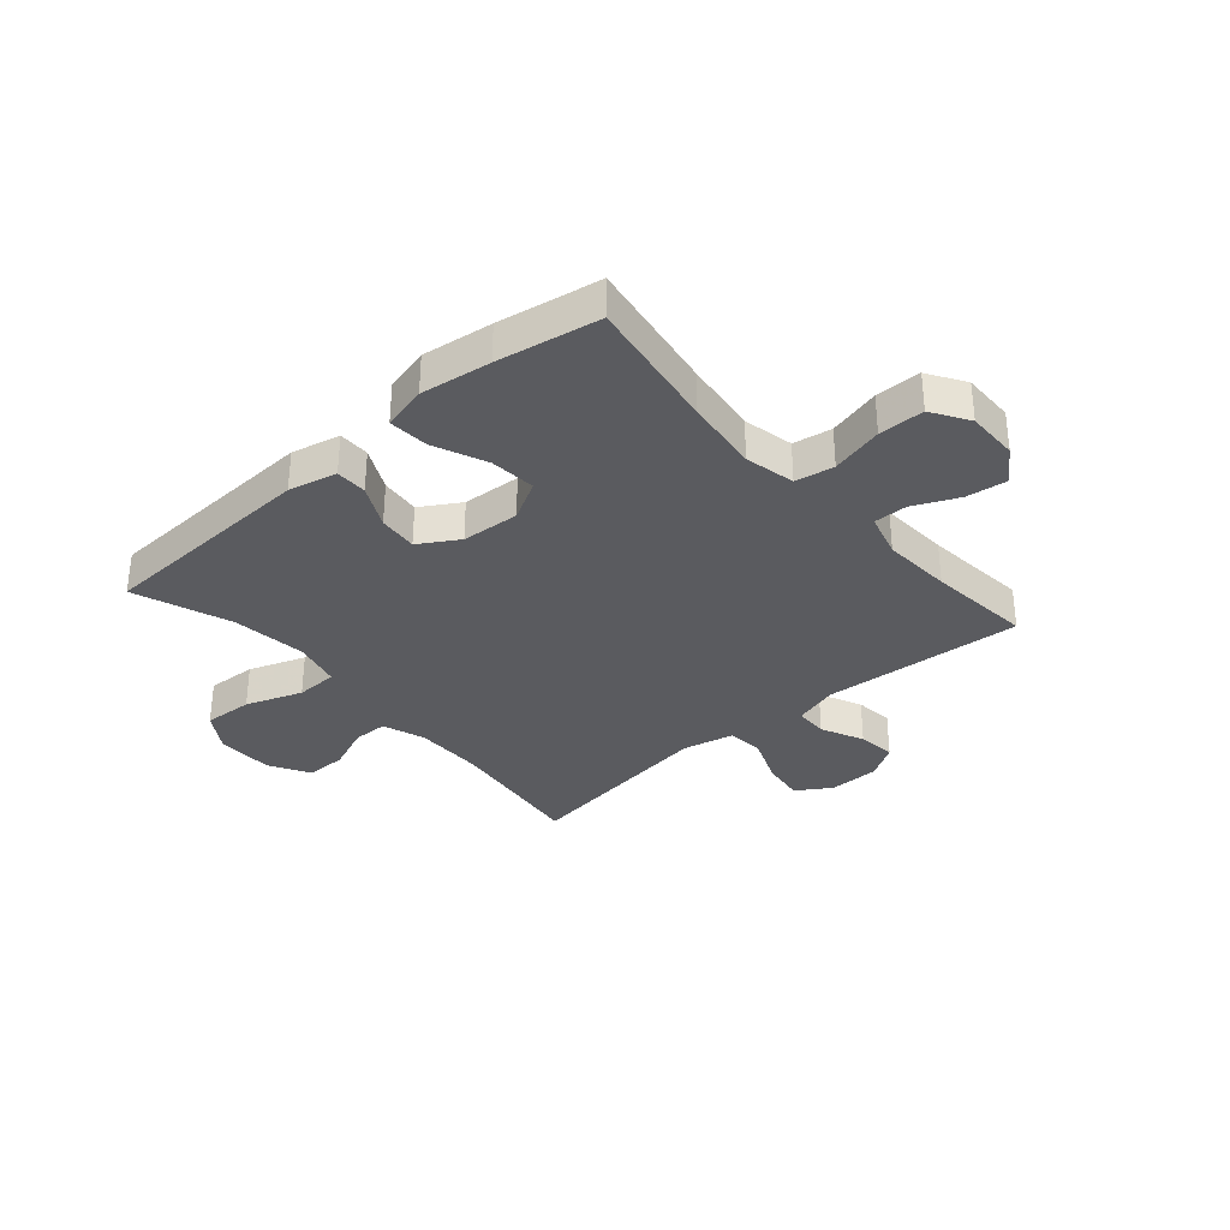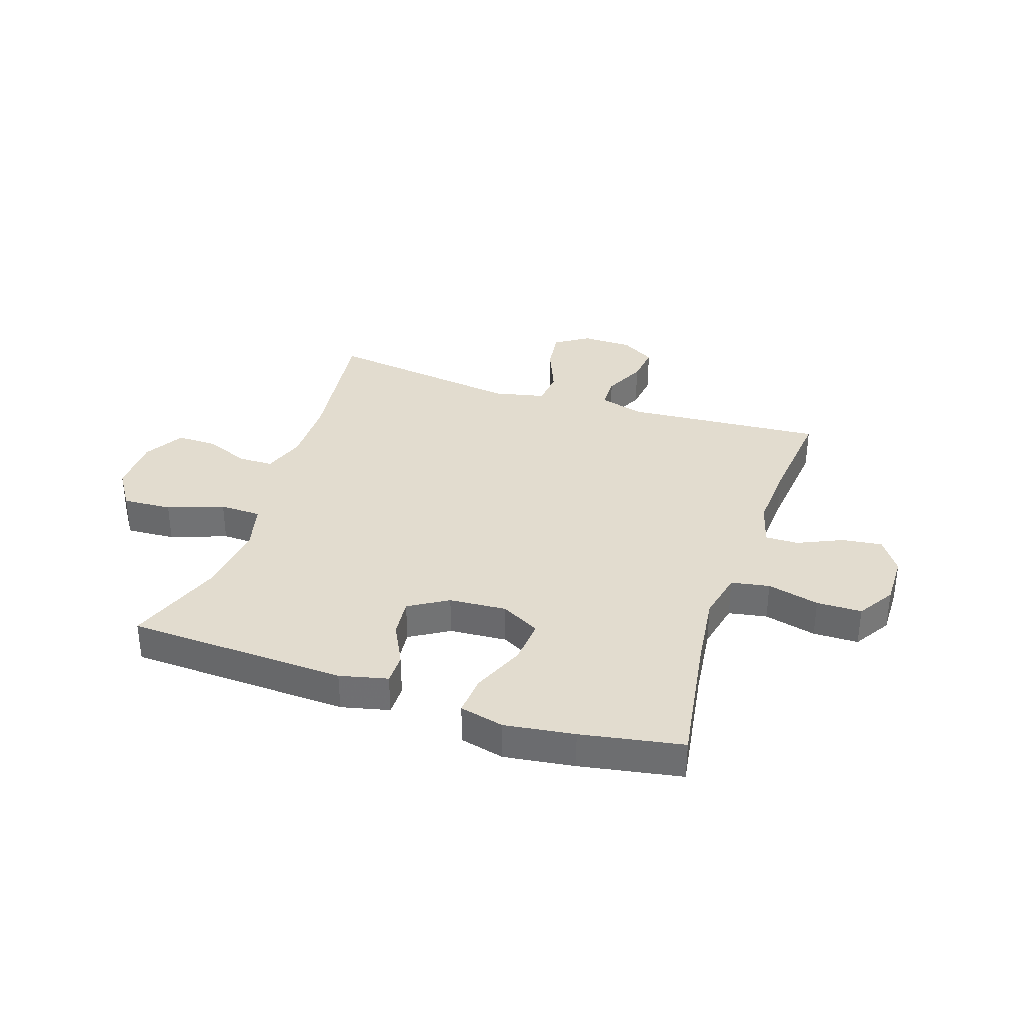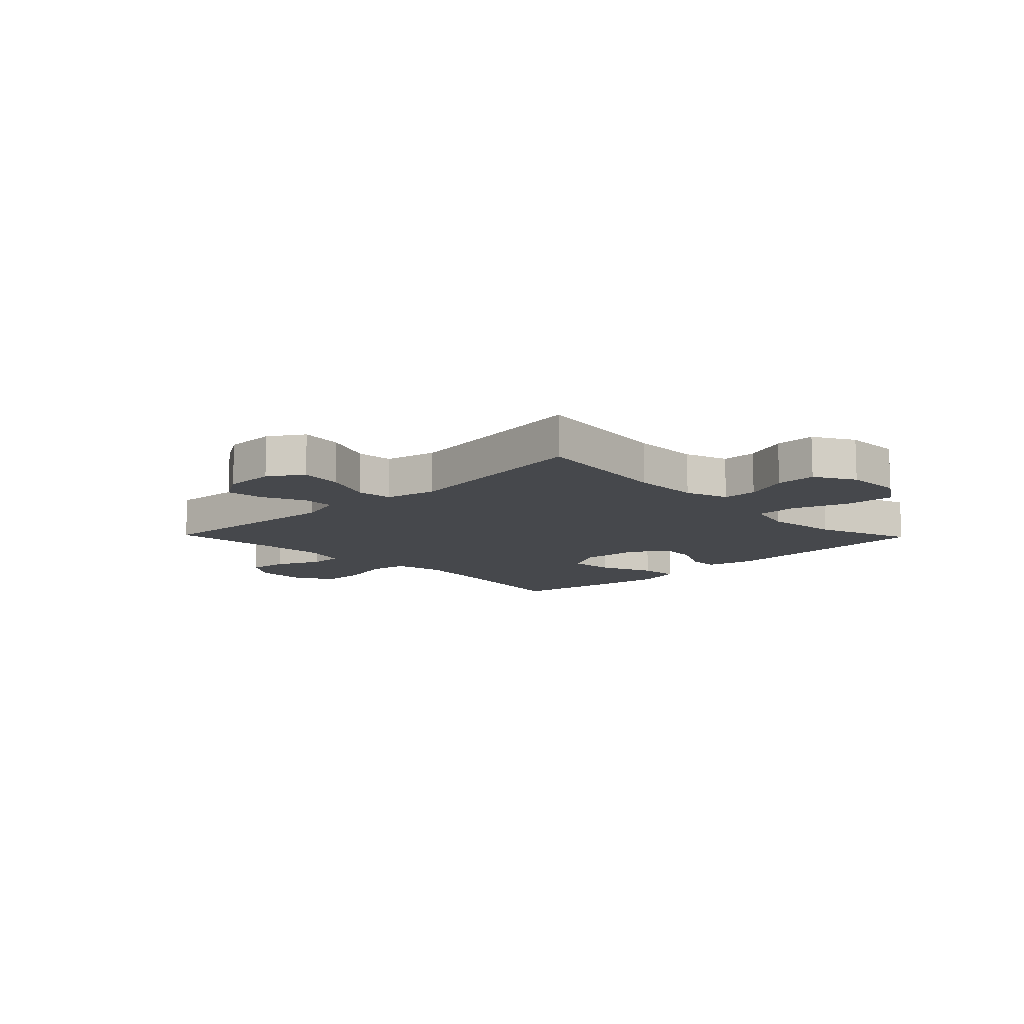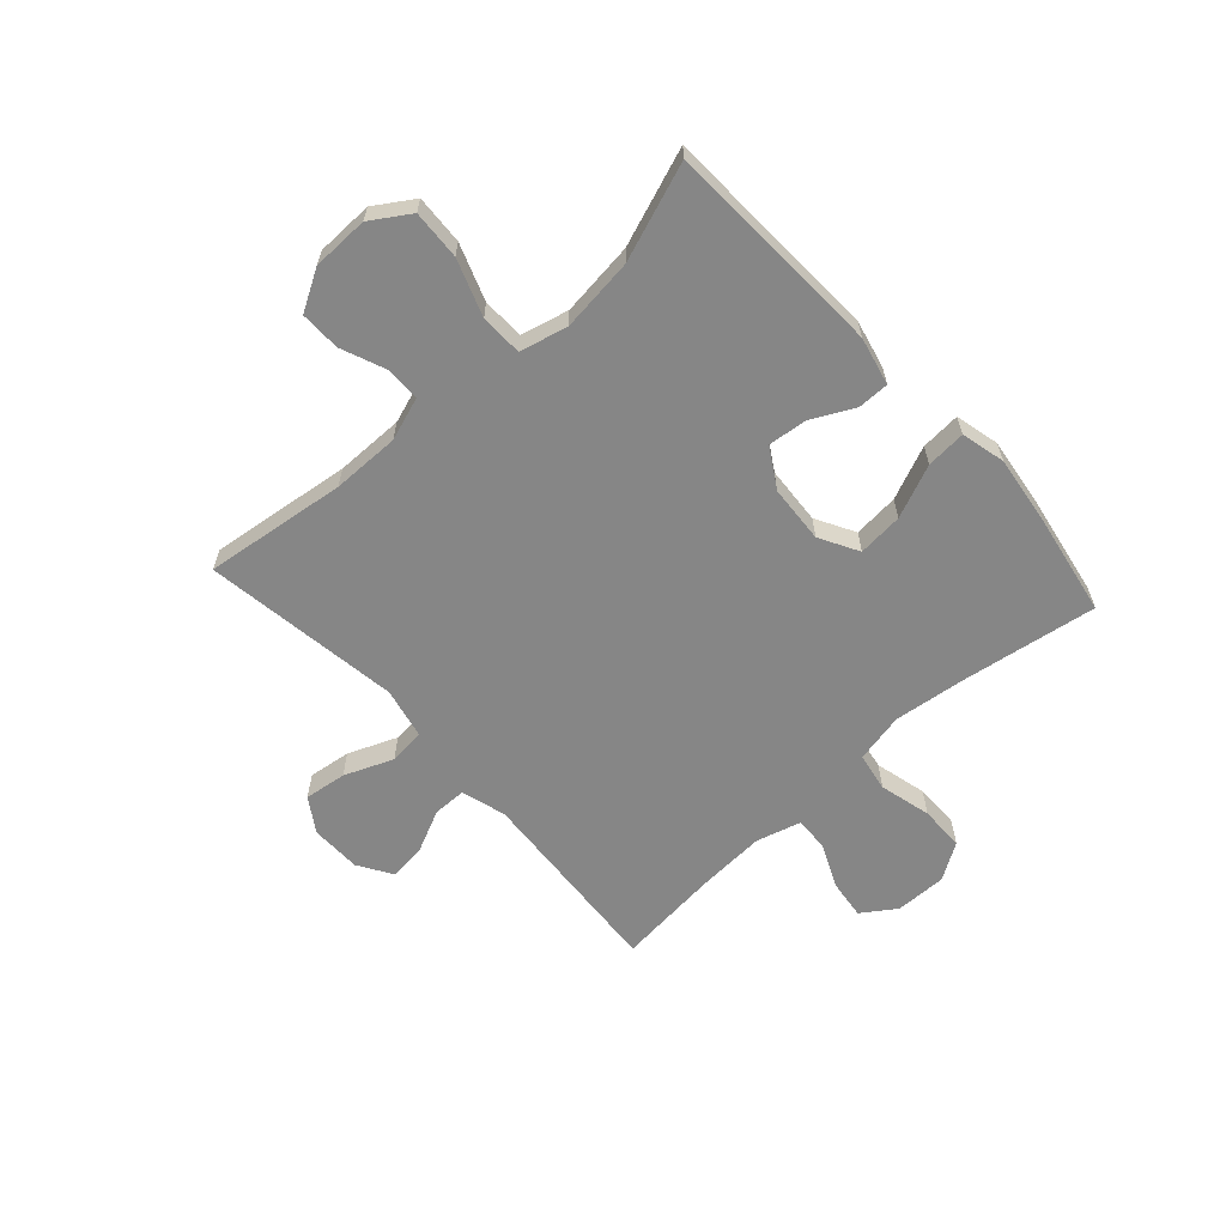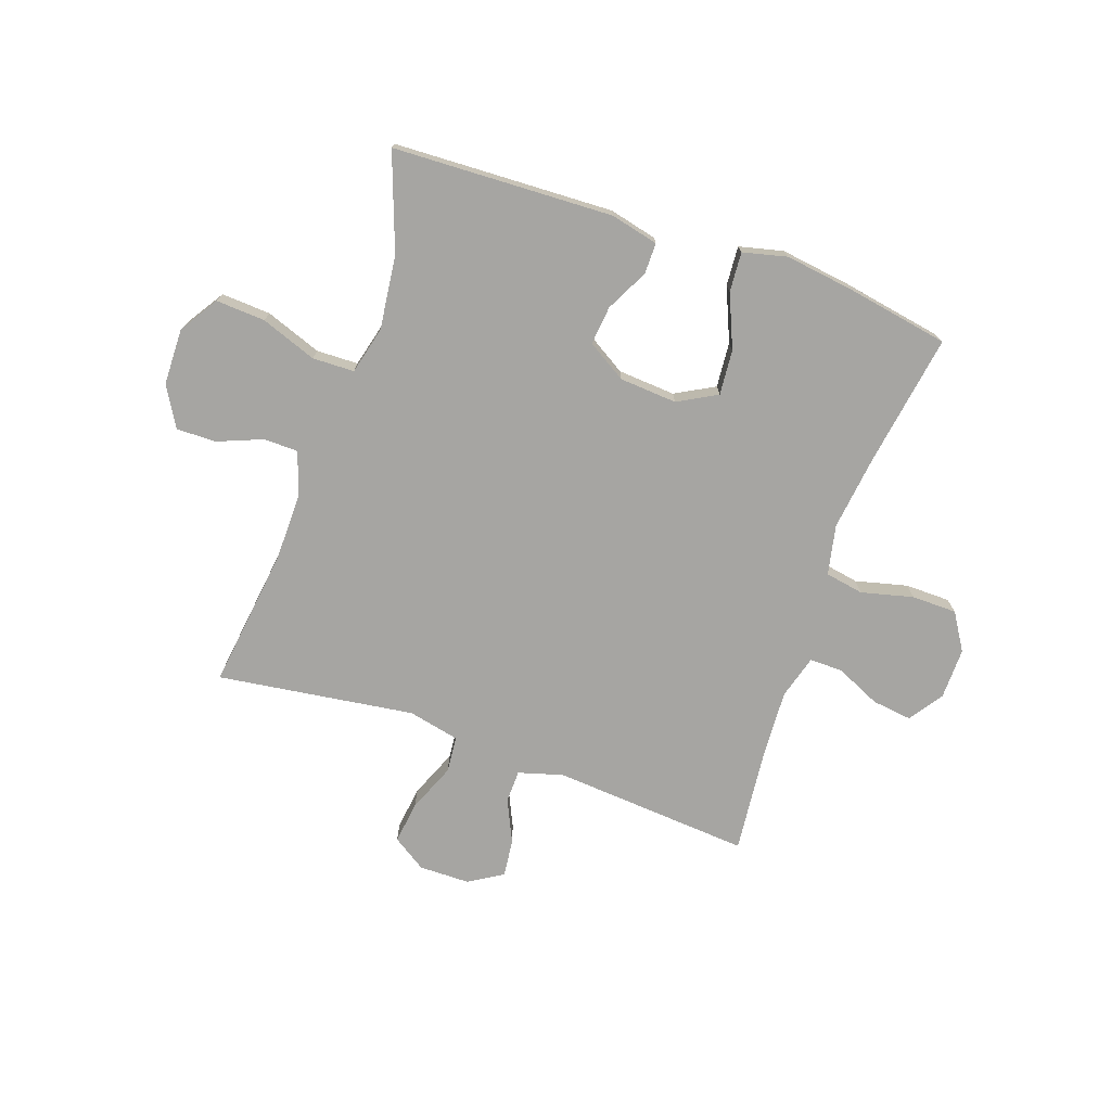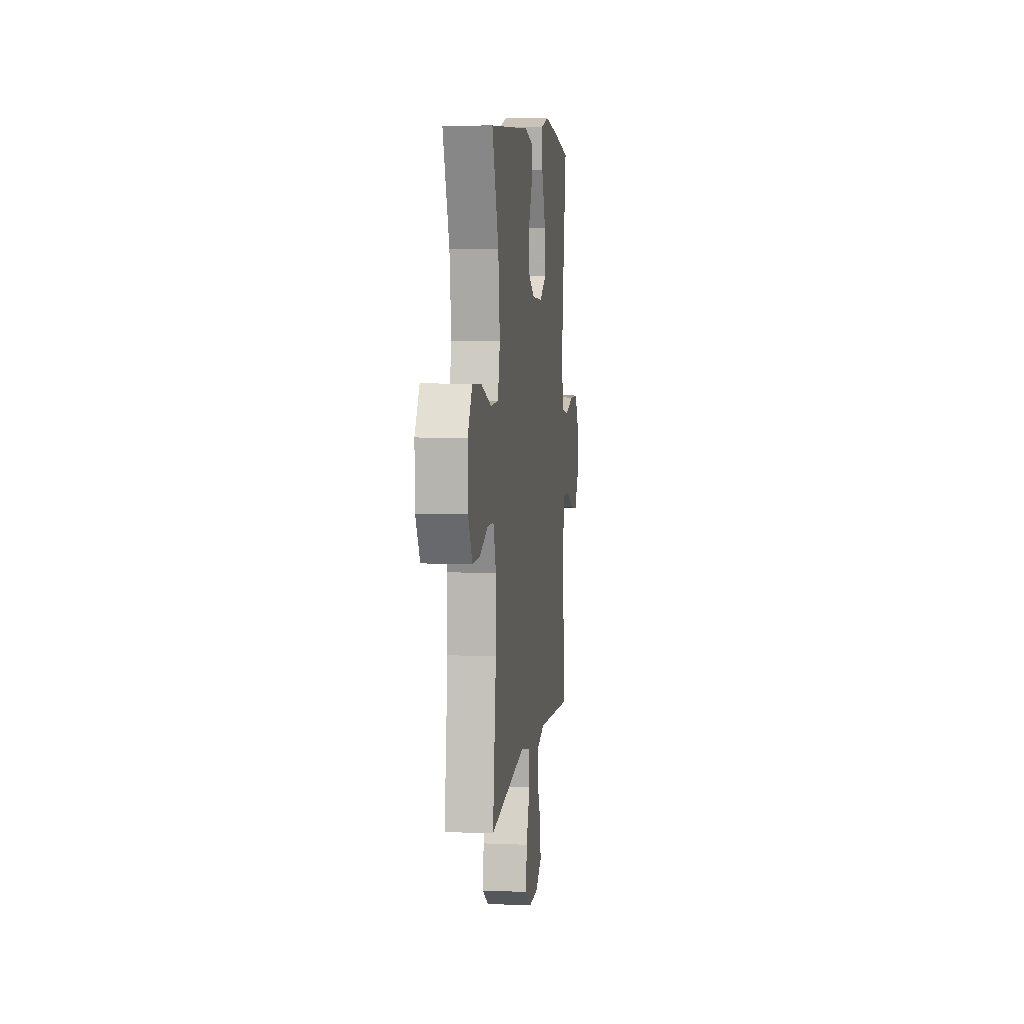
<metadata>
{"format":"obj","ext":"obj","renderer":"f3d","projection":"perspective","resolution":1024,"background":"white","views":[{"elev":-33.4,"azim":41.0,"up":"+Y"},{"elev":34.6,"azim":18.4,"up":"+Y"},{"elev":-11.2,"azim":-135.9,"up":"+Y"},{"elev":-62.0,"azim":-47.8,"up":"+Y"},{"elev":-73.8,"azim":-19.3,"up":"+Y"},{"elev":6.3,"azim":-82.9,"up":"+Z"}]}
</metadata>
<code>
v -0.5 0.07 0.5
v -0.11 0.07 0.516
v -0.025 0.07 0.496
v -0.025 0.07 0.441
v -0.063 0.07 0.366
v -0.07 0.07 0.297
v -0.001 0.07 0.255
v 0.101 0.07 0.248
v 0.17 0.07 0.286
v 0.163 0.07 0.366
v 0.123 0.07 0.46
v 0.118 0.07 0.53
v 0.196 0.07 0.549
v 0.32 0.07 0.532
v 0.5 0.07 0.5
v 0.463 0.07 0.263
v 0.447 0.07 0.132
v 0.466 0.07 0.044
v 0.534 0.07 0.032
v 0.626 0.07 0.055
v 0.706 0.07 0.054
v 0.747 0.07 -0.011
v 0.746 0.07 -0.102
v 0.705 0.07 -0.162
v 0.634 0.07 -0.153
v 0.555 0.07 -0.117
v 0.496 0.07 -0.116
v 0.474 0.07 -0.194
v 0.481 0.07 -0.316
v 0.5 0.07 -0.5
v 0.148 0.07 -0.474
v 0.069 0.07 -0.497
v 0.068 0.07 -0.555
v 0.103 0.07 -0.63
v 0.111 0.07 -0.697
v 0.051 0.07 -0.734
v -0.039 0.07 -0.735
v -0.099 0.07 -0.696
v -0.089 0.07 -0.621
v -0.054 0.07 -0.535
v -0.06 0.07 -0.471
v -0.151 0.07 -0.451
v -0.5 0.07 -0.5
v -0.468 0.07 -0.249
v -0.467 0.07 -0.129
v -0.493 0.07 -0.053
v -0.554 0.07 -0.052
v -0.633 0.07 -0.084
v -0.704 0.07 -0.085
v -0.745 0.07 -0.014
v -0.747 0.07 0.086
v -0.703 0.07 0.154
v -0.616 0.07 0.149
v -0.517 0.07 0.113
v -0.443 0.07 0.115
v -0.422 0.07 0.199
v -0.438 0.07 0.33
v -0.5 0 0.5
v -0.11 0 0.516
v -0.025 0 0.496
v -0.025 0 0.441
v -0.063 0 0.366
v -0.07 0 0.297
v -0.001 0 0.255
v 0.101 0 0.248
v 0.17 0 0.286
v 0.163 0 0.366
v 0.123 0 0.46
v 0.118 0 0.53
v 0.196 0 0.549
v 0.32 0 0.532
v 0.5 0 0.5
v 0.463 0 0.263
v 0.447 0 0.132
v 0.466 0 0.044
v 0.534 0 0.032
v 0.626 0 0.055
v 0.706 0 0.054
v 0.747 0 -0.011
v 0.746 0 -0.102
v 0.705 0 -0.162
v 0.634 0 -0.153
v 0.555 0 -0.117
v 0.496 0 -0.116
v 0.474 0 -0.194
v 0.481 0 -0.316
v 0.5 0 -0.5
v 0.148 0 -0.474
v 0.069 0 -0.497
v 0.068 0 -0.555
v 0.103 0 -0.63
v 0.111 0 -0.697
v 0.051 0 -0.734
v -0.039 0 -0.735
v -0.099 0 -0.696
v -0.089 0 -0.621
v -0.054 0 -0.535
v -0.06 0 -0.471
v -0.151 0 -0.451
v -0.5 0 -0.5
v -0.468 0 -0.249
v -0.467 0 -0.129
v -0.493 0 -0.053
v -0.554 0 -0.052
v -0.633 0 -0.084
v -0.704 0 -0.085
v -0.745 0 -0.014
v -0.747 0 0.086
v -0.703 0 0.154
v -0.616 0 0.149
v -0.517 0 0.113
v -0.443 0 0.115
v -0.422 0 0.199
v -0.438 0 0.33
f 52 53 54
f 51 52 54
f 50 51 54
f 49 50 54
f 48 49 54
f 47 48 54
f 46 47 54 55
f 45 46 55
f 44 45 55 56
f 42 43 44
f 41 42 44 56
f 38 39 40
f 37 38 40
f 36 37 40
f 35 36 40
f 34 35 40
f 33 34 40
f 32 33 40 41
f 41 56 57
f 32 41 57
f 31 32 57
f 24 25 26
f 23 24 26
f 22 23 26
f 21 22 26
f 20 21 26
f 19 20 26
f 18 19 26 27
f 17 18 27 28
f 14 15 16
f 13 14 16
f 12 13 16
f 11 12 16
f 10 11 16
f 9 10 16 17
f 17 28 29
f 9 17 29
f 8 9 29
f 3 4 5
f 2 3 5
f 1 2 5
f 57 1 5
f 57 5 6
f 31 57 6 7
f 29 30 31
f 8 29 31
f 7 8 31
f 111 110 109
f 111 109 108
f 111 108 107
f 111 107 106
f 111 106 105
f 111 105 104
f 112 111 104 103
f 112 103 102
f 113 112 102 101
f 101 100 99
f 113 101 99 98
f 97 96 95
f 97 95 94
f 97 94 93
f 97 93 92
f 97 92 91
f 97 91 90
f 98 97 90 89
f 114 113 98
f 114 98 89
f 114 89 88
f 83 82 81
f 83 81 80
f 83 80 79
f 83 79 78
f 83 78 77
f 83 77 76
f 84 83 76 75
f 85 84 75 74
f 73 72 71
f 73 71 70
f 73 70 69
f 73 69 68
f 73 68 67
f 74 73 67 66
f 86 85 74
f 86 74 66
f 86 66 65
f 62 61 60
f 62 60 59
f 62 59 58
f 62 58 114
f 63 62 114
f 64 63 114 88
f 88 87 86
f 88 86 65
f 88 65 64
f 1 58 59 2
f 2 59 60 3
f 3 60 61 4
f 4 61 62 5
f 5 62 63 6
f 6 63 64 7
f 7 64 65 8
f 8 65 66 9
f 9 66 67 10
f 10 67 68 11
f 11 68 69 12
f 12 69 70 13
f 13 70 71 14
f 14 71 72 15
f 15 72 73 16
f 16 73 74 17
f 17 74 75 18
f 18 75 76 19
f 19 76 77 20
f 20 77 78 21
f 21 78 79 22
f 22 79 80 23
f 23 80 81 24
f 24 81 82 25
f 25 82 83 26
f 26 83 84 27
f 27 84 85 28
f 28 85 86 29
f 29 86 87 30
f 30 87 88 31
f 31 88 89 32
f 32 89 90 33
f 33 90 91 34
f 34 91 92 35
f 35 92 93 36
f 36 93 94 37
f 37 94 95 38
f 38 95 96 39
f 39 96 97 40
f 40 97 98 41
f 41 98 99 42
f 42 99 100 43
f 43 100 101 44
f 44 101 102 45
f 45 102 103 46
f 46 103 104 47
f 47 104 105 48
f 48 105 106 49
f 49 106 107 50
f 50 107 108 51
f 51 108 109 52
f 52 109 110 53
f 53 110 111 54
f 54 111 112 55
f 55 112 113 56
f 56 113 114 57
f 57 114 58 1

</code>
